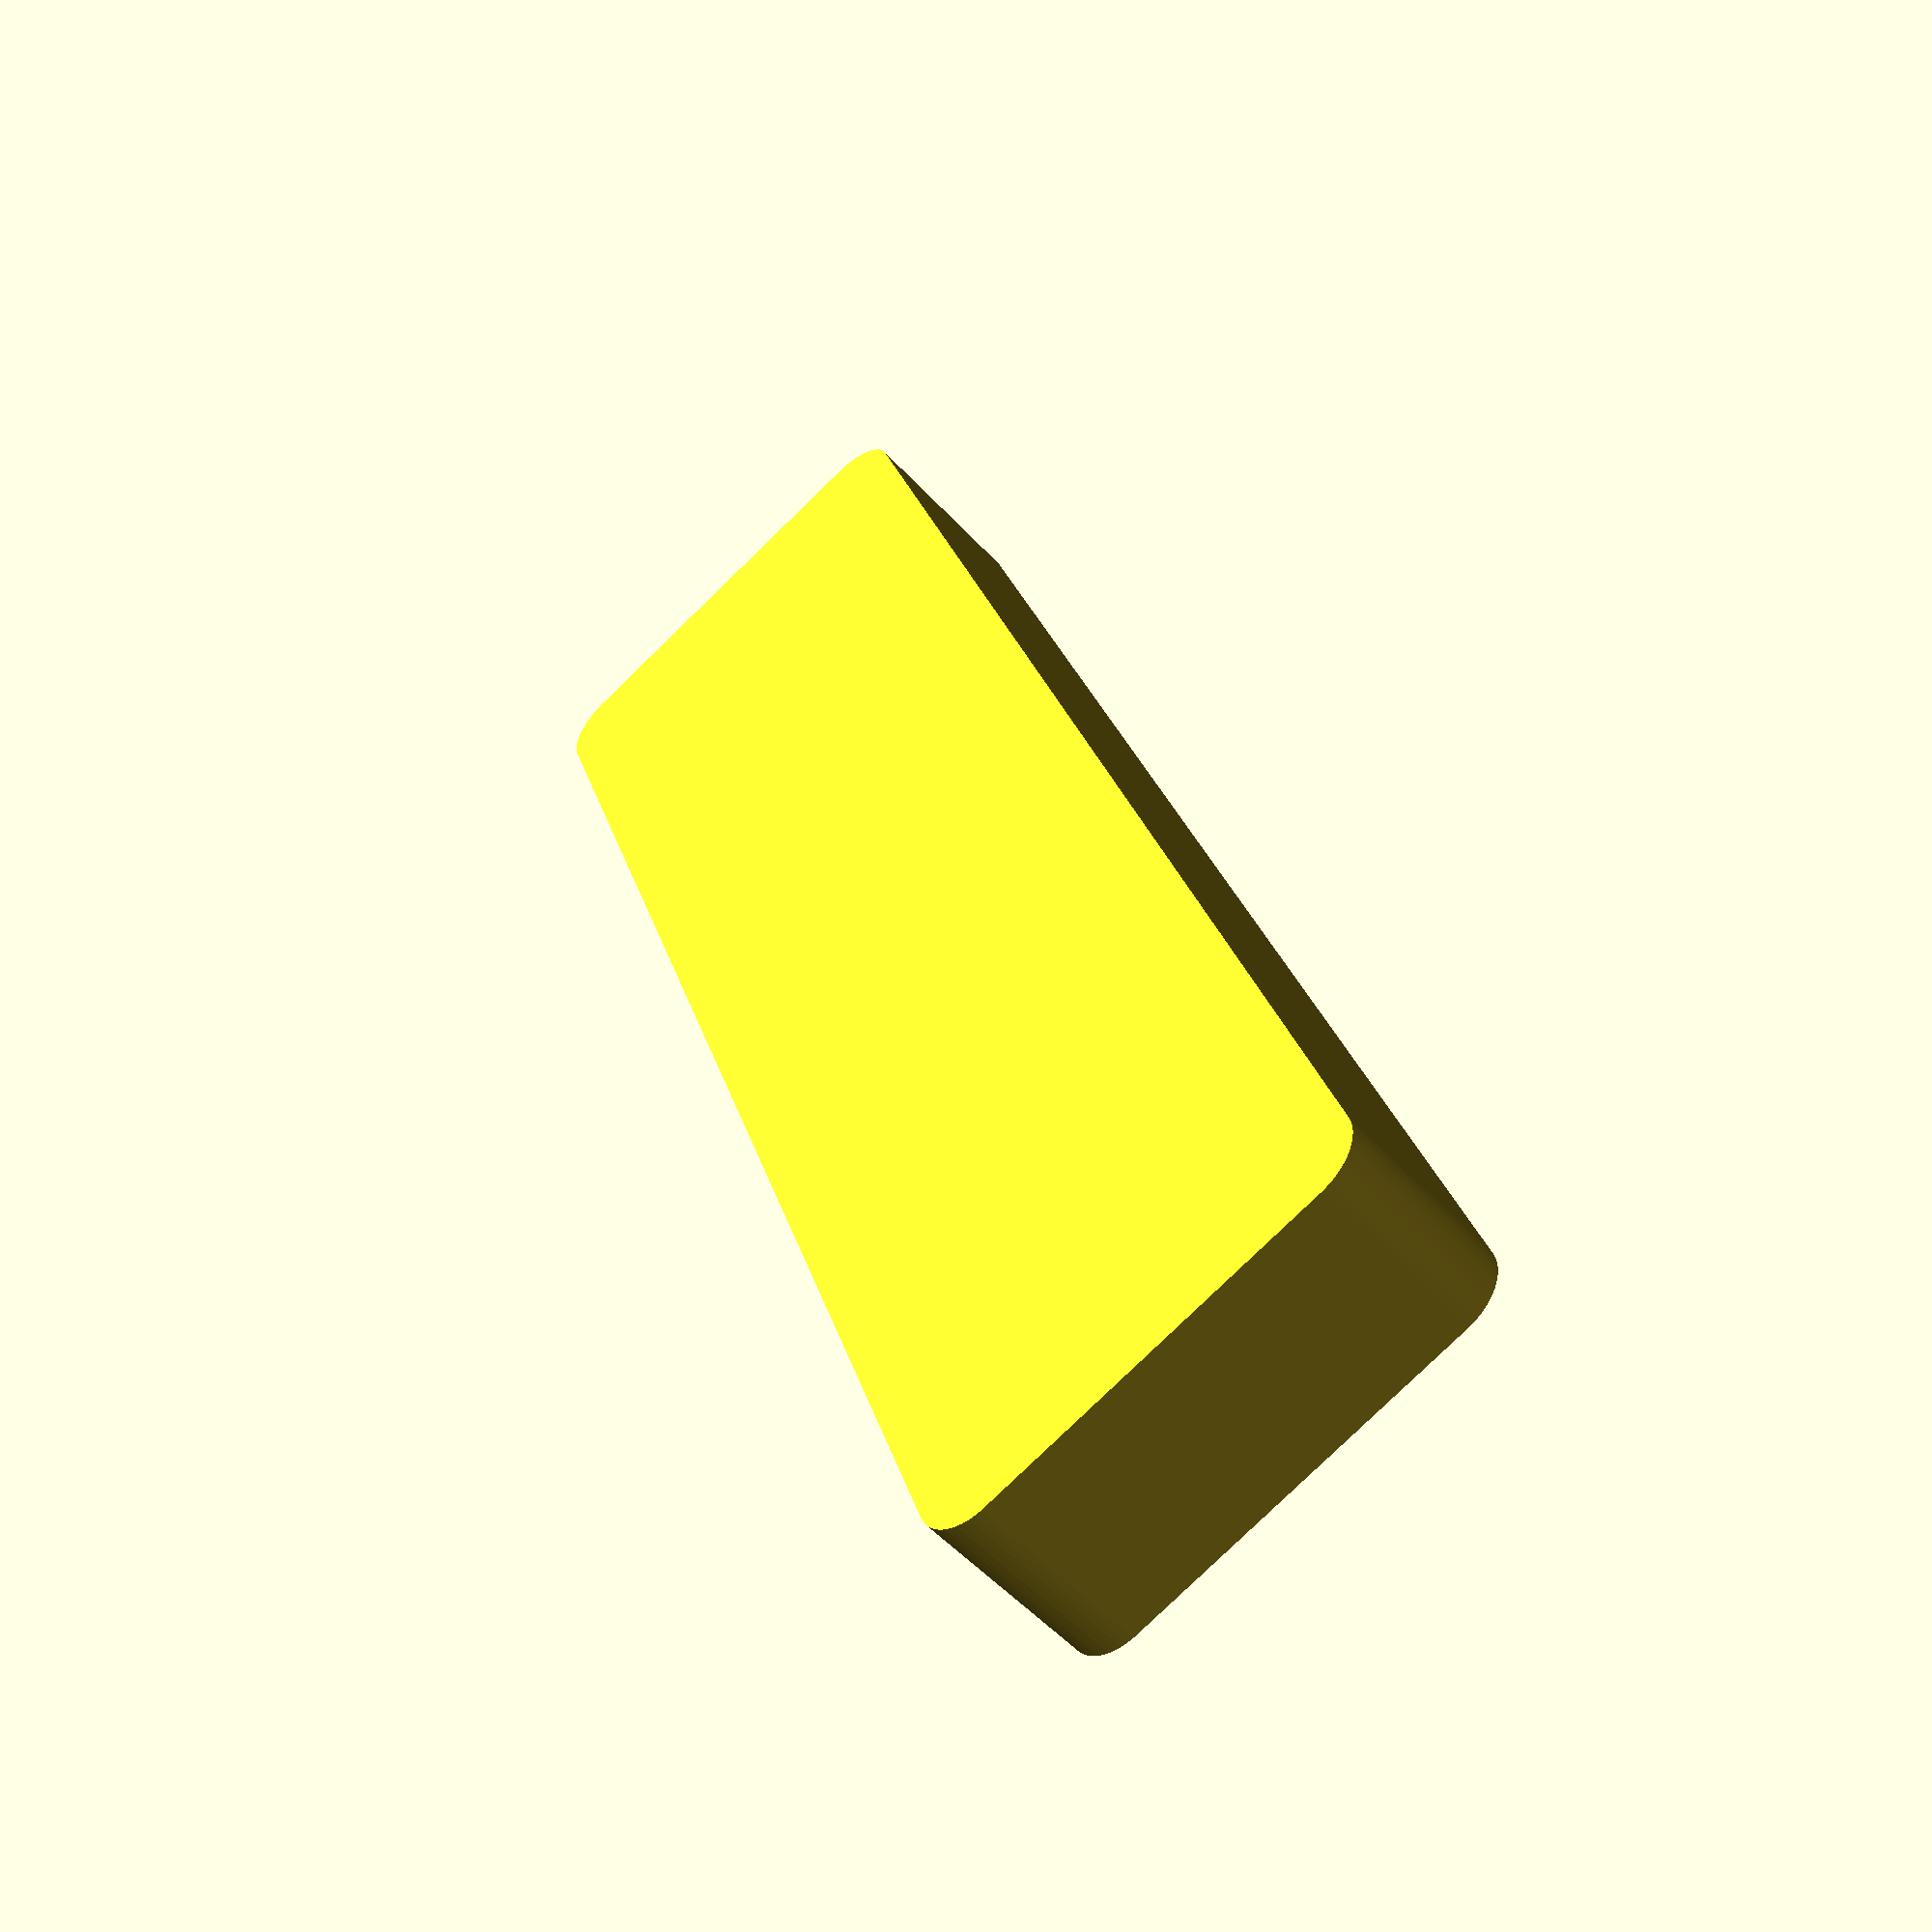
<openscad>
$fn = 50;


difference() {
	union() {
		hull() {
			translate(v = [-17.5000000000, 77.5000000000, 0]) {
				cylinder(h = 18, r = 5);
			}
			translate(v = [17.5000000000, 77.5000000000, 0]) {
				cylinder(h = 18, r = 5);
			}
			translate(v = [-17.5000000000, -77.5000000000, 0]) {
				cylinder(h = 18, r = 5);
			}
			translate(v = [17.5000000000, -77.5000000000, 0]) {
				cylinder(h = 18, r = 5);
			}
		}
	}
	union() {
		translate(v = [0, 0, 2]) {
			hull() {
				translate(v = [-17.5000000000, 77.5000000000, 0]) {
					cylinder(h = 16, r = 4);
				}
				translate(v = [17.5000000000, 77.5000000000, 0]) {
					cylinder(h = 16, r = 4);
				}
				translate(v = [-17.5000000000, -77.5000000000, 0]) {
					cylinder(h = 16, r = 4);
				}
				translate(v = [17.5000000000, -77.5000000000, 0]) {
					cylinder(h = 16, r = 4);
				}
			}
		}
	}
}
</openscad>
<views>
elev=232.3 azim=18.5 roll=319.1 proj=p view=wireframe
</views>
